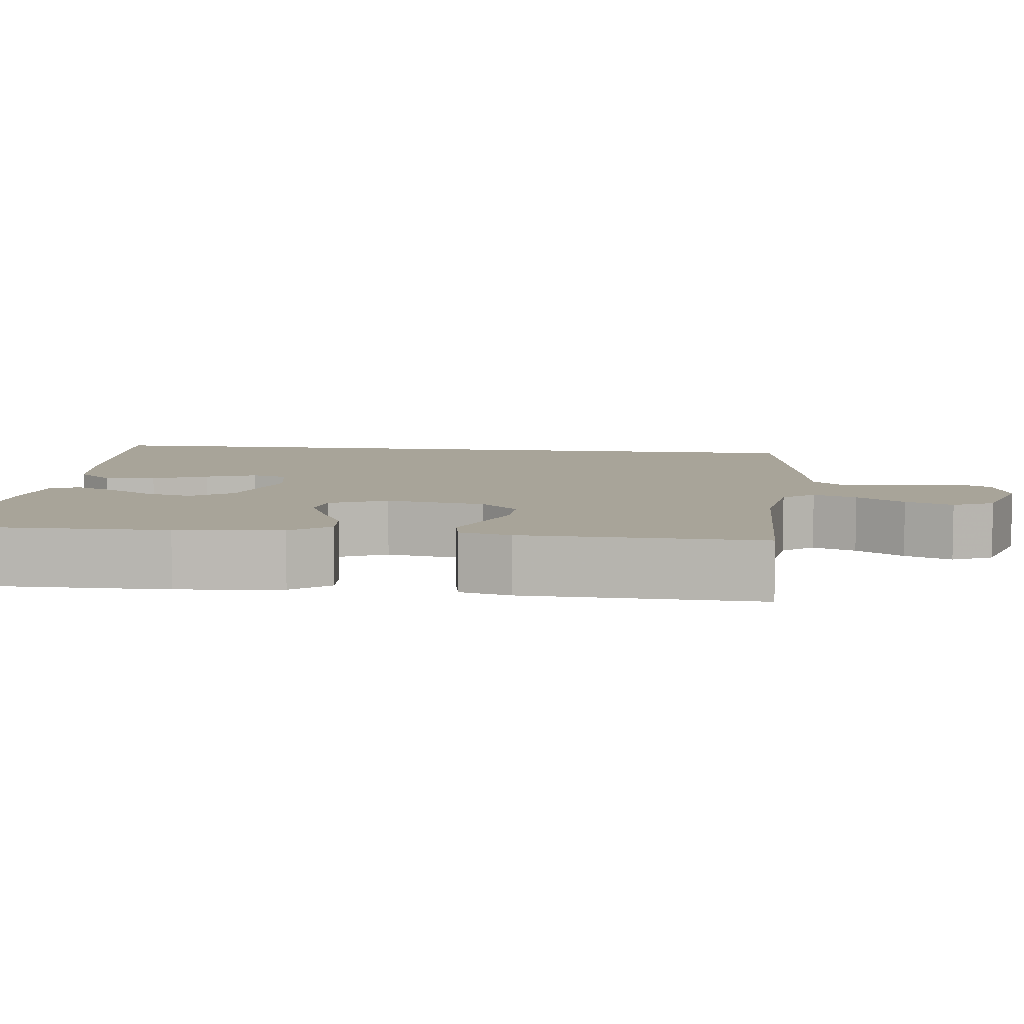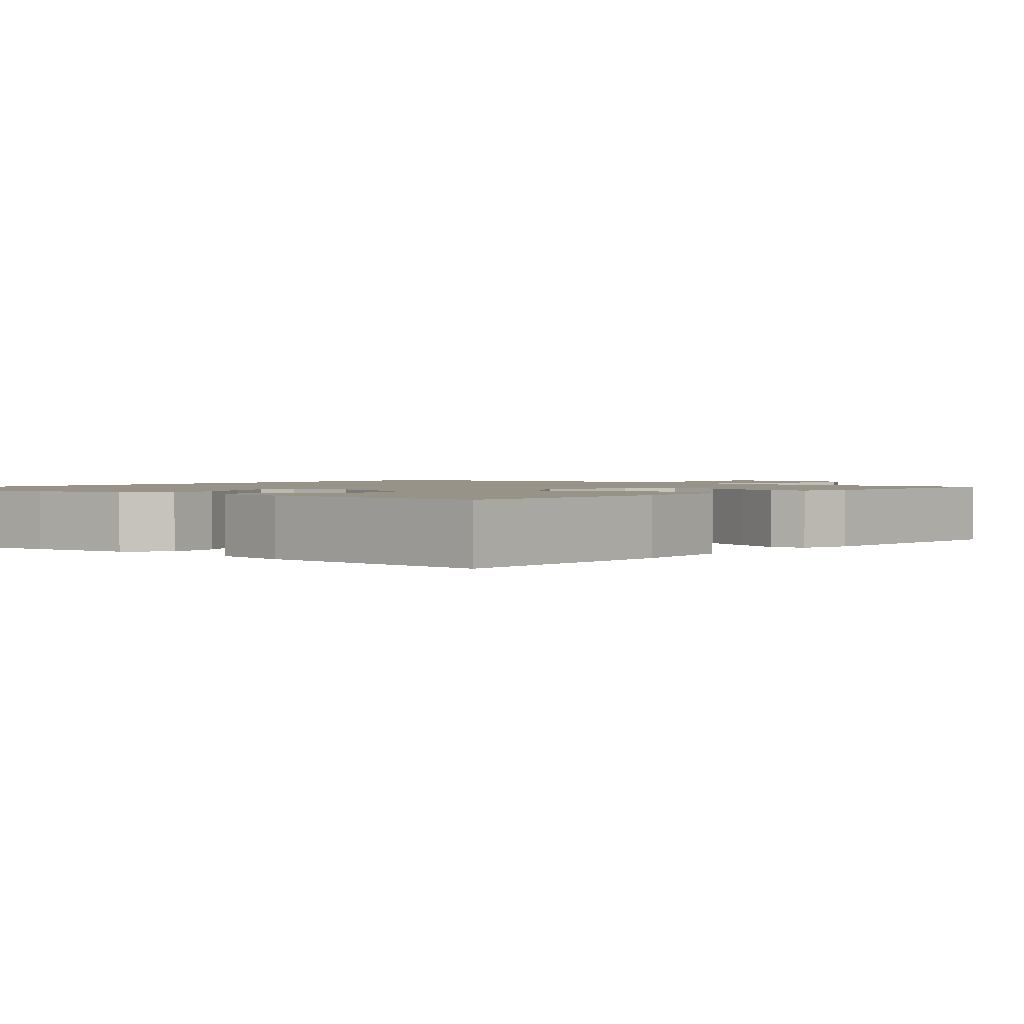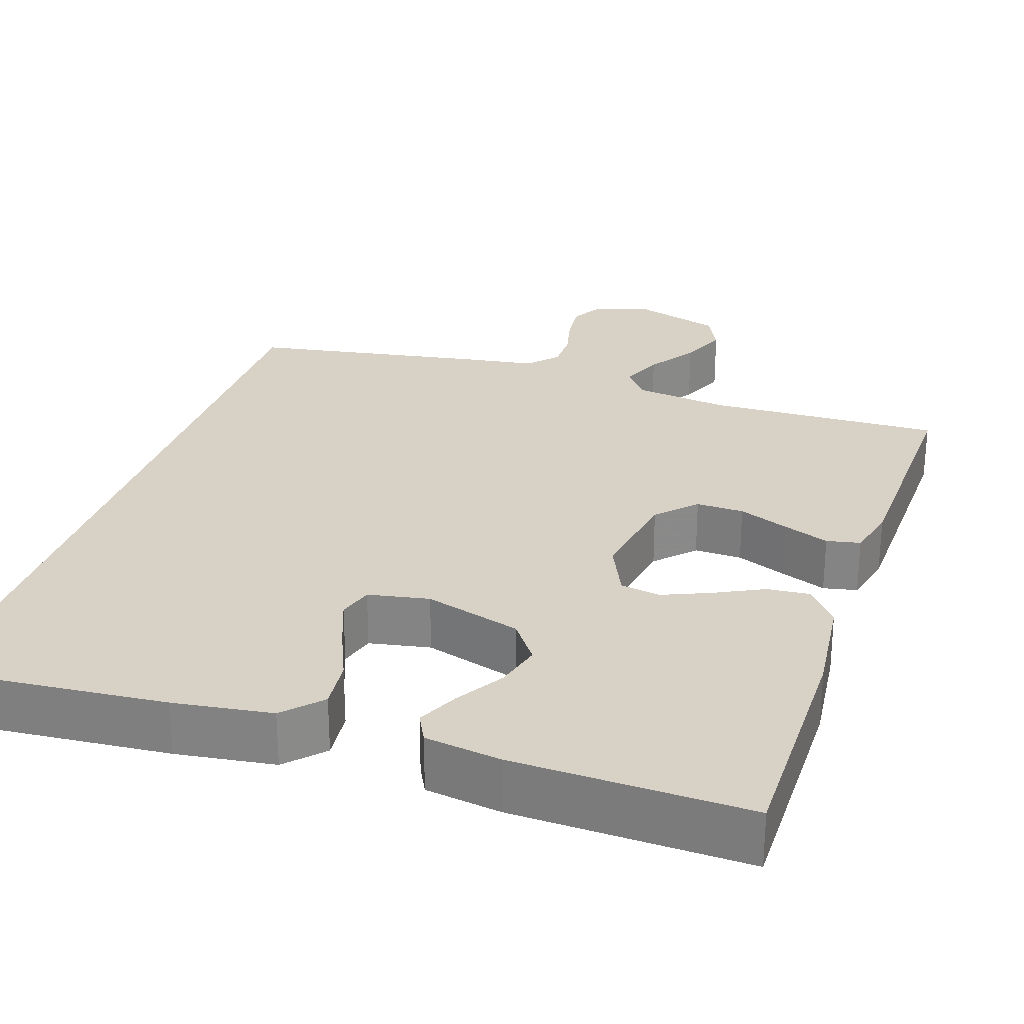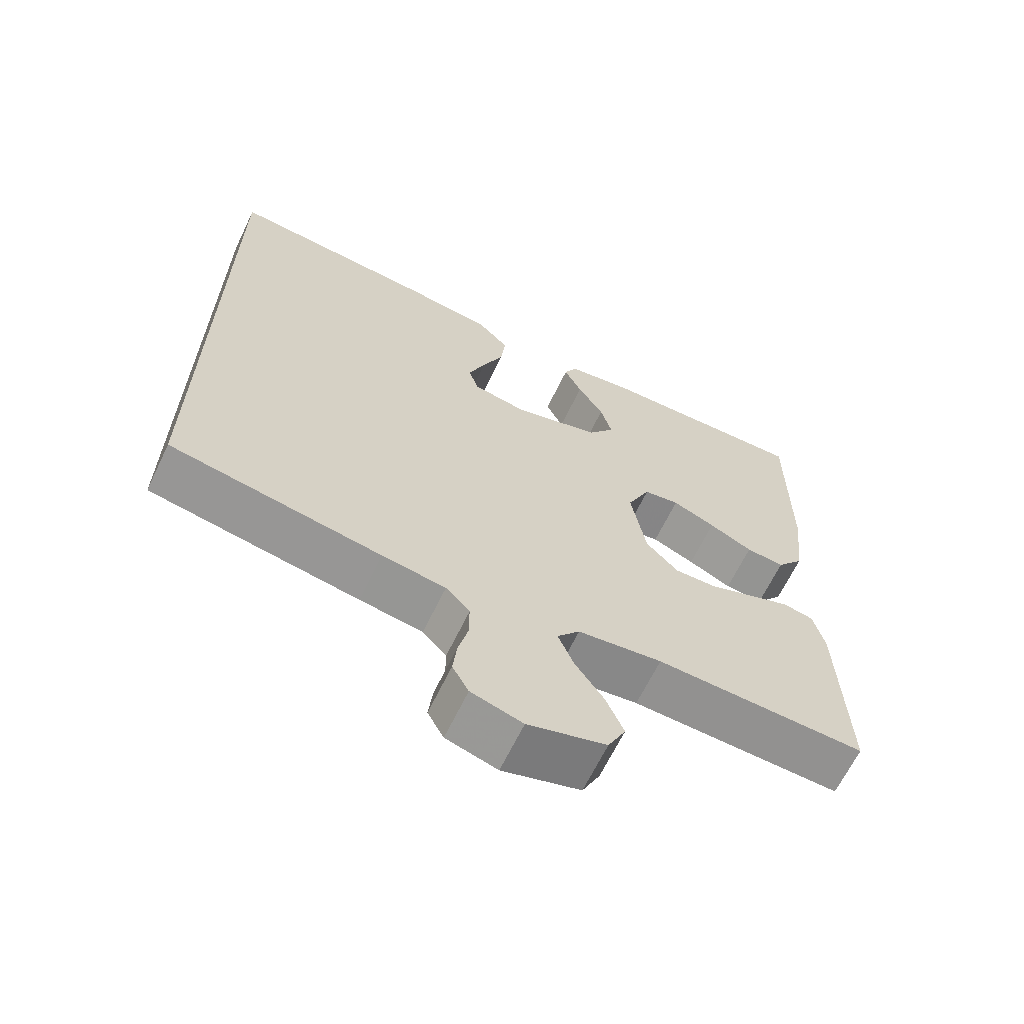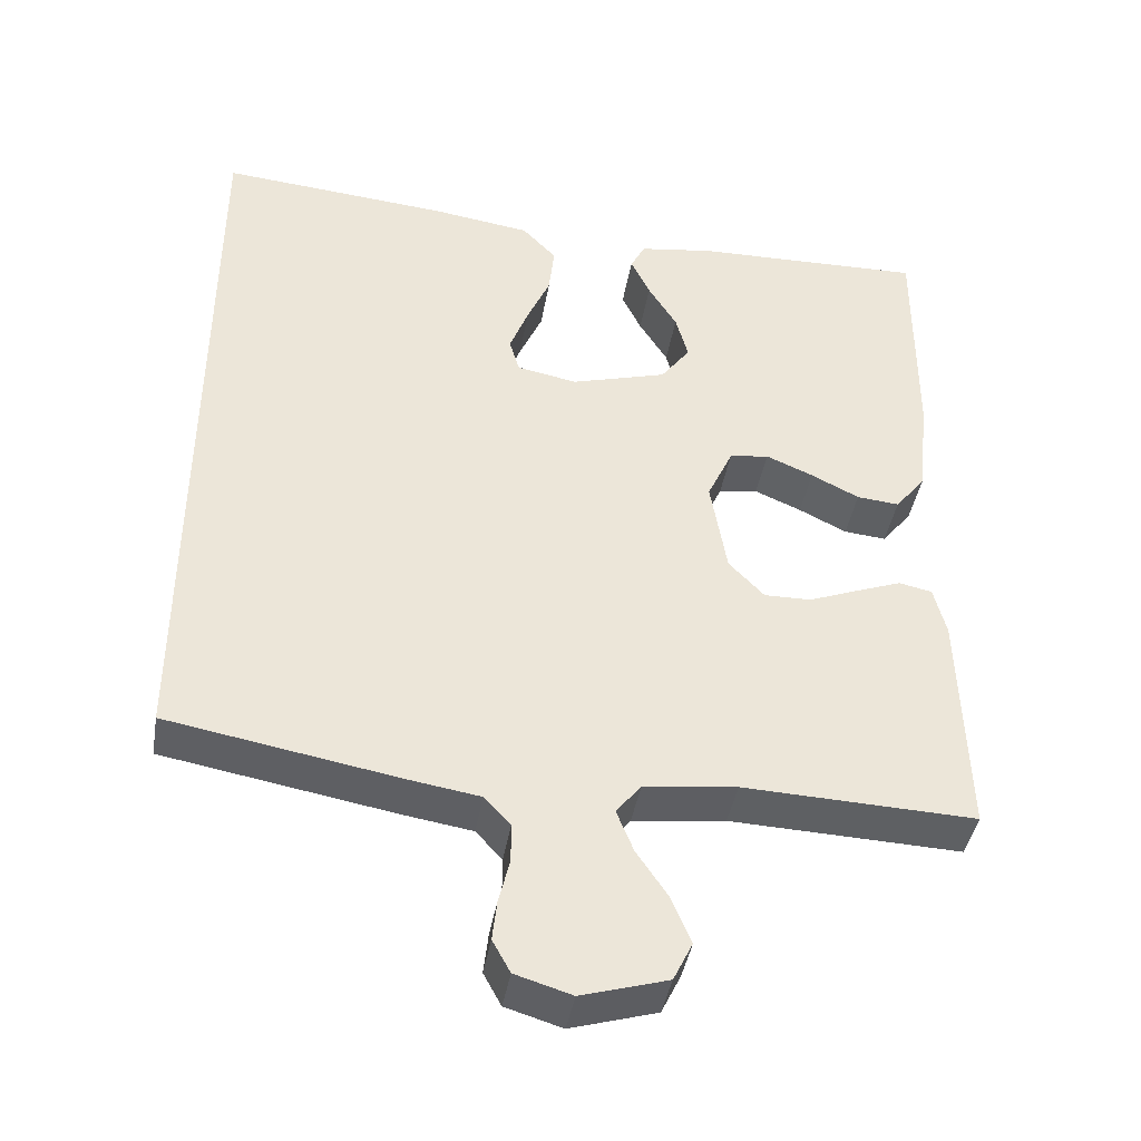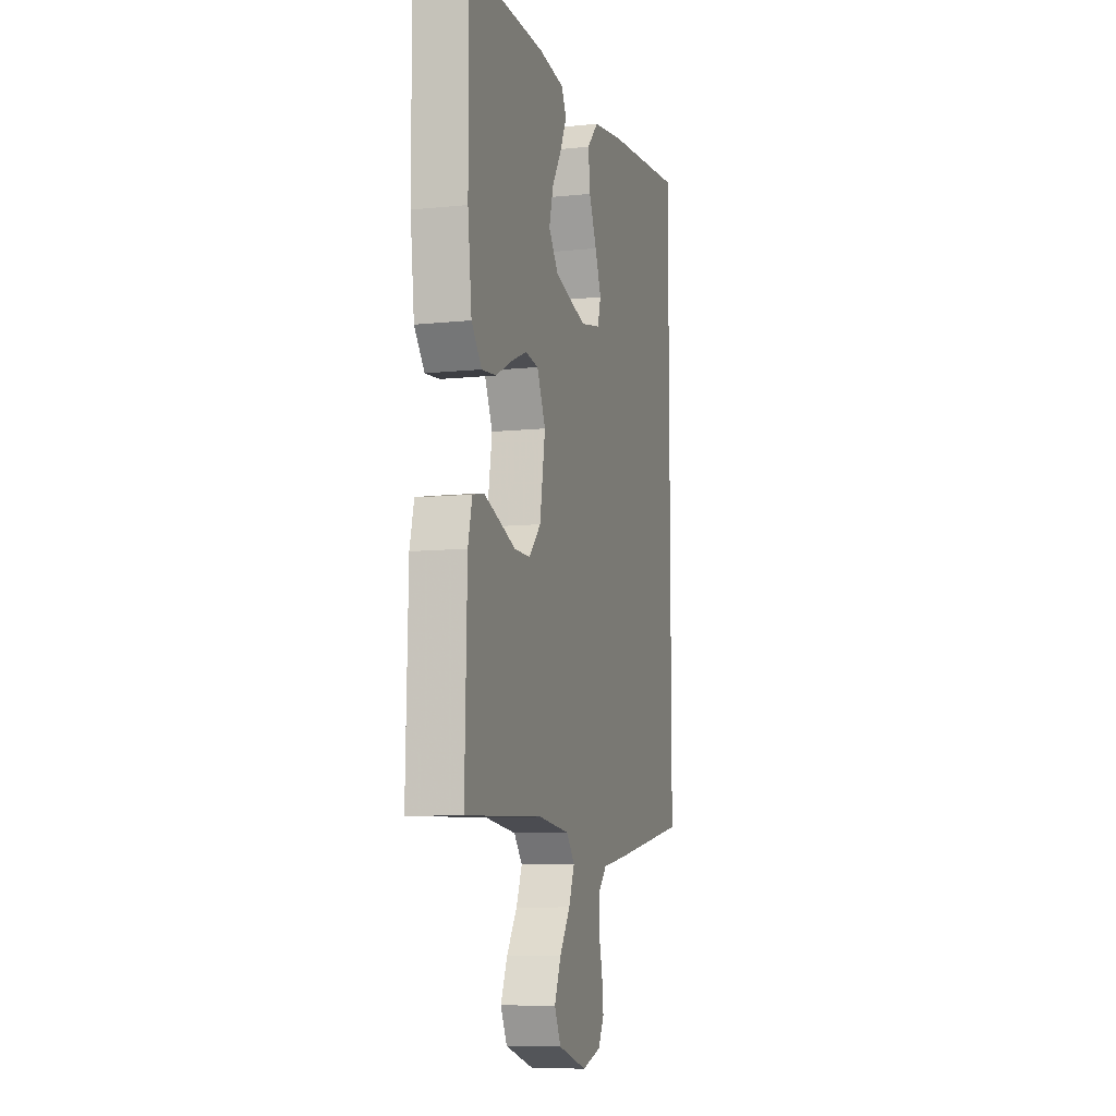
<metadata>
{"format":"obj","ext":"obj","renderer":"f3d","projection":"perspective","resolution":1024,"background":"white","views":[{"elev":7.1,"azim":97.2,"up":"+Y"},{"elev":1.6,"azim":40.9,"up":"+Y"},{"elev":27.4,"azim":18.6,"up":"+Y"},{"elev":-65.4,"azim":-25.7,"up":"+Z"},{"elev":-41.8,"azim":-9.6,"up":"+Z"},{"elev":-8.6,"azim":106.0,"up":"+Z"}]}
</metadata>
<code>
v -0.5 0.07 -0.475
v -0.5 0.07 0.528
v -0.2 0.07 0.502
v -0.074 0.07 0.484
v -0.03 0.07 0.437
v -0.037 0.07 0.372
v -0.067 0.07 0.303
v -0.091 0.07 0.24
v -0.078 0.07 0.195
v 0 0.07 0.18
v 0.124 0.07 0.216
v 0.162 0.07 0.268
v 0.146 0.07 0.328
v 0.109 0.07 0.388
v 0.084 0.07 0.441
v 0.103 0.07 0.478
v 0.2 0.07 0.492
v 0.5 0.07 0.5
v 0.498 0.07 0.2
v 0.483 0.07 0.067
v 0.444 0.07 0.018
v 0.389 0.07 0.023
v 0.327 0.07 0.054
v 0.266 0.07 0.08
v 0.215 0.07 0.072
v 0.182 0.07 0
v 0.203 0.07 -0.126
v 0.249 0.07 -0.174
v 0.31 0.07 -0.173
v 0.374 0.07 -0.148
v 0.433 0.07 -0.126
v 0.476 0.07 -0.135
v 0.492 0.07 -0.2
v 0.5 0.07 -0.5
v 0.2 0.07 -0.489
v 0.08 0.07 -0.504
v 0.048 0.07 -0.543
v 0.07 0.07 -0.598
v 0.111 0.07 -0.659
v 0.136 0.07 -0.719
v 0.111 0.07 -0.77
v 0 0.07 -0.803
v -0.073 0.07 -0.781
v -0.096 0.07 -0.739
v -0.09 0.07 -0.686
v -0.076 0.07 -0.63
v -0.076 0.07 -0.579
v -0.11 0.07 -0.542
v -0.2 0.07 -0.528
v -0.5 0 -0.475
v -0.5 0 0.528
v -0.2 0 0.502
v -0.074 0 0.484
v -0.03 0 0.437
v -0.037 0 0.372
v -0.067 0 0.303
v -0.091 0 0.24
v -0.078 0 0.195
v 0 0 0.18
v 0.124 0 0.216
v 0.162 0 0.268
v 0.146 0 0.328
v 0.109 0 0.388
v 0.084 0 0.441
v 0.103 0 0.478
v 0.2 0 0.492
v 0.5 0 0.5
v 0.498 0 0.2
v 0.483 0 0.067
v 0.444 0 0.018
v 0.389 0 0.023
v 0.327 0 0.054
v 0.266 0 0.08
v 0.215 0 0.072
v 0.182 0 0
v 0.203 0 -0.126
v 0.249 0 -0.174
v 0.31 0 -0.173
v 0.374 0 -0.148
v 0.433 0 -0.126
v 0.476 0 -0.135
v 0.492 0 -0.2
v 0.5 0 -0.5
v 0.2 0 -0.489
v 0.08 0 -0.504
v 0.048 0 -0.543
v 0.07 0 -0.598
v 0.111 0 -0.659
v 0.136 0 -0.719
v 0.111 0 -0.77
v 0 0 -0.803
v -0.073 0 -0.781
v -0.096 0 -0.739
v -0.09 0 -0.686
v -0.076 0 -0.63
v -0.076 0 -0.579
v -0.11 0 -0.542
v -0.2 0 -0.528
f 1 2 3
f 49 1 3
f 48 49 3
f 47 48 3
f 44 45 46
f 43 44 46
f 42 43 46
f 41 42 46
f 40 41 46
f 39 40 46
f 38 39 46
f 37 38 46 47
f 36 37 47 3
f 33 34 35
f 32 33 35
f 31 32 35
f 30 31 35
f 29 30 35
f 28 29 35 36
f 27 28 36
f 26 27 36
f 21 22 23
f 20 21 23
f 19 20 23
f 18 19 23
f 17 18 23
f 16 17 23
f 15 16 23
f 14 15 23
f 13 14 23
f 12 13 23 24
f 11 12 24 25
f 5 6 7
f 4 5 7
f 3 4 7
f 3 7 8
f 36 3 8 9
f 10 11 25 26
f 9 10 26 36
f 52 51 50
f 52 50 98
f 52 98 97
f 52 97 96
f 95 94 93
f 95 93 92
f 95 92 91
f 95 91 90
f 95 90 89
f 95 89 88
f 95 88 87
f 96 95 87 86
f 52 96 86 85
f 84 83 82
f 84 82 81
f 84 81 80
f 84 80 79
f 84 79 78
f 85 84 78 77
f 85 77 76
f 85 76 75
f 72 71 70
f 72 70 69
f 72 69 68
f 72 68 67
f 72 67 66
f 72 66 65
f 72 65 64
f 72 64 63
f 72 63 62
f 73 72 62 61
f 74 73 61 60
f 56 55 54
f 56 54 53
f 56 53 52
f 57 56 52
f 58 57 52 85
f 75 74 60 59
f 85 75 59 58
f 1 50 51 2
f 2 51 52 3
f 3 52 53 4
f 4 53 54 5
f 5 54 55 6
f 6 55 56 7
f 7 56 57 8
f 8 57 58 9
f 9 58 59 10
f 10 59 60 11
f 11 60 61 12
f 12 61 62 13
f 13 62 63 14
f 14 63 64 15
f 15 64 65 16
f 16 65 66 17
f 17 66 67 18
f 18 67 68 19
f 19 68 69 20
f 20 69 70 21
f 21 70 71 22
f 22 71 72 23
f 23 72 73 24
f 24 73 74 25
f 25 74 75 26
f 26 75 76 27
f 27 76 77 28
f 28 77 78 29
f 29 78 79 30
f 30 79 80 31
f 31 80 81 32
f 32 81 82 33
f 33 82 83 34
f 34 83 84 35
f 35 84 85 36
f 36 85 86 37
f 37 86 87 38
f 38 87 88 39
f 39 88 89 40
f 40 89 90 41
f 41 90 91 42
f 42 91 92 43
f 43 92 93 44
f 44 93 94 45
f 45 94 95 46
f 46 95 96 47
f 47 96 97 48
f 48 97 98 49
f 49 98 50 1

</code>
